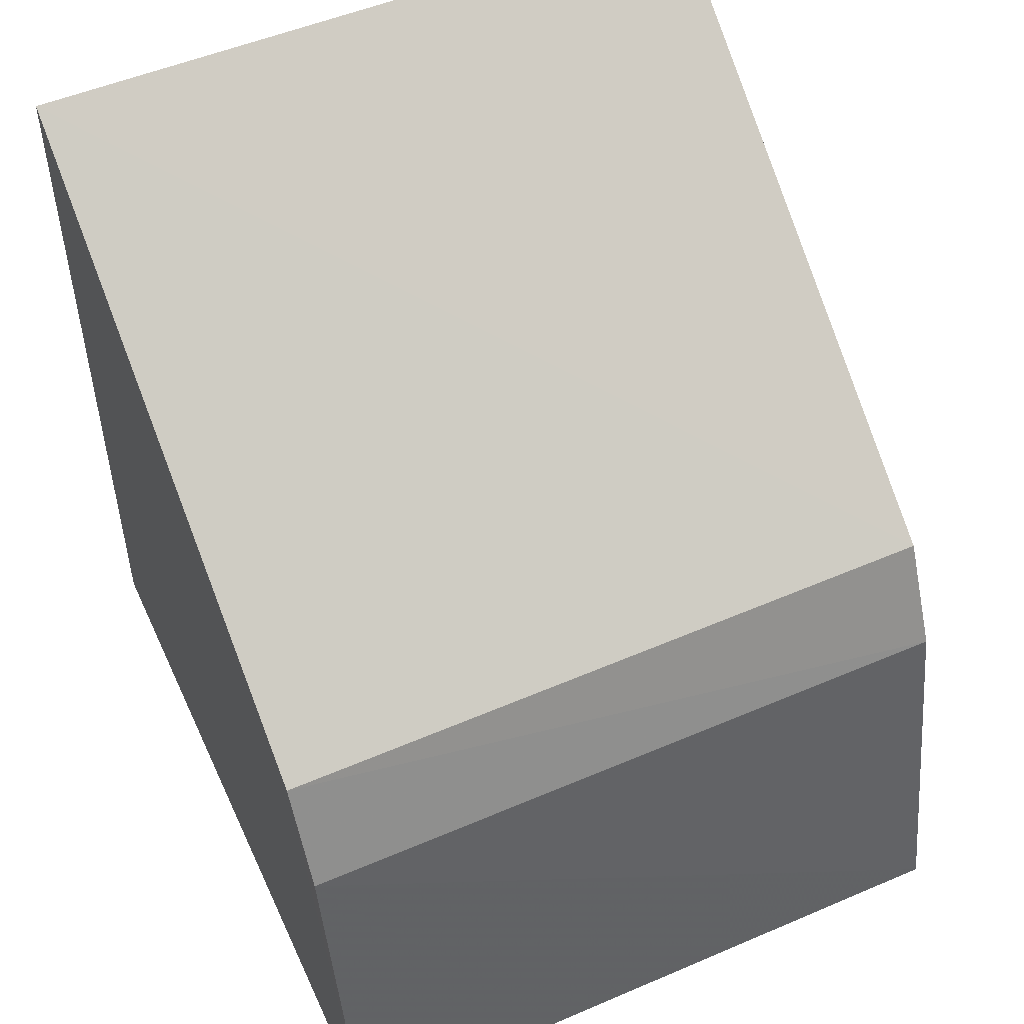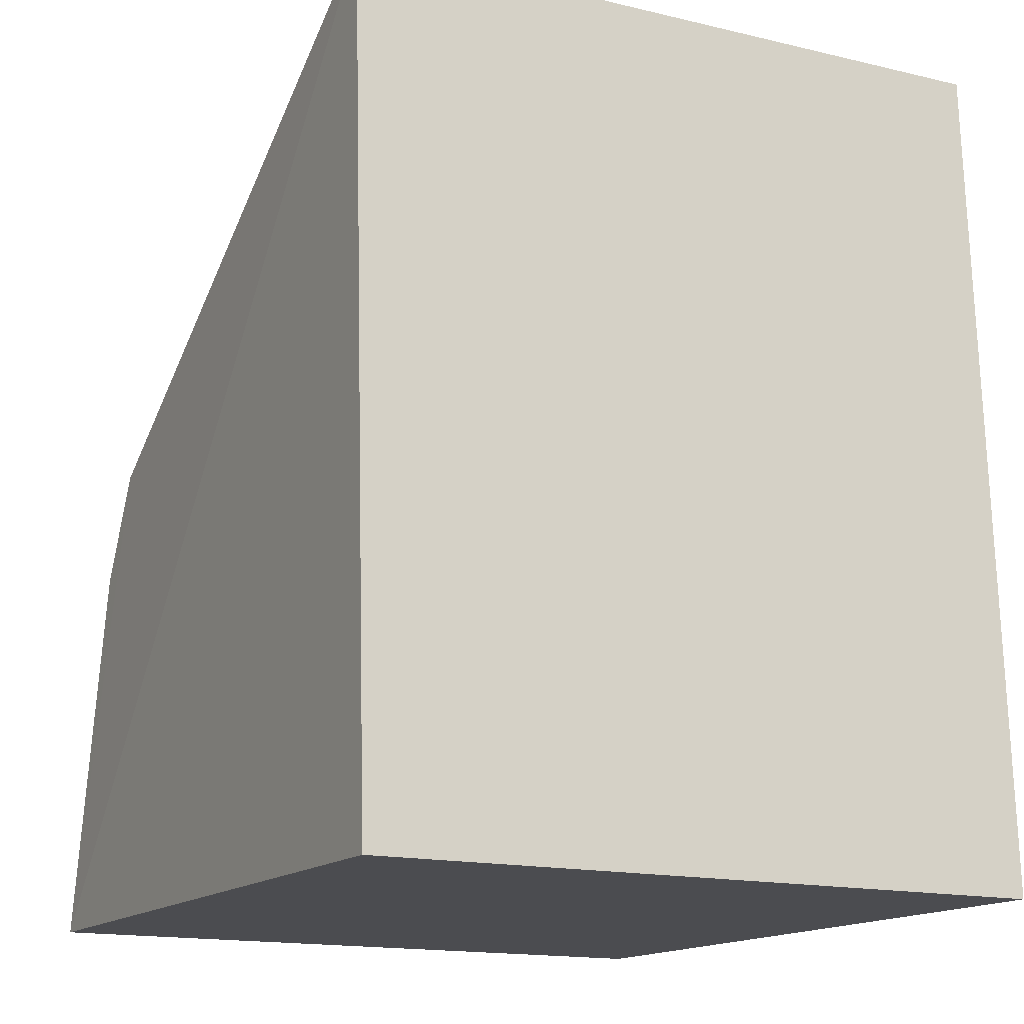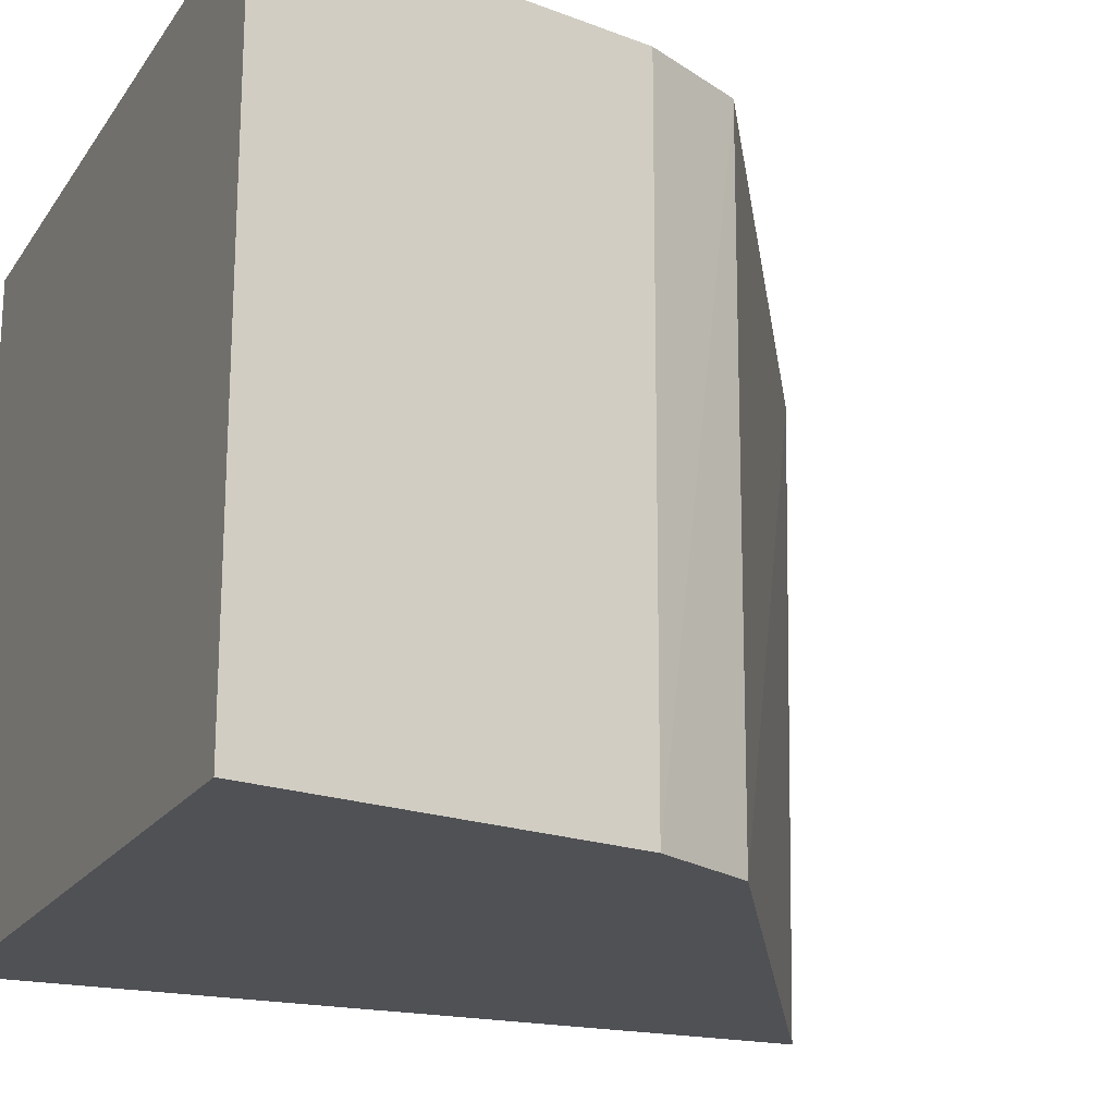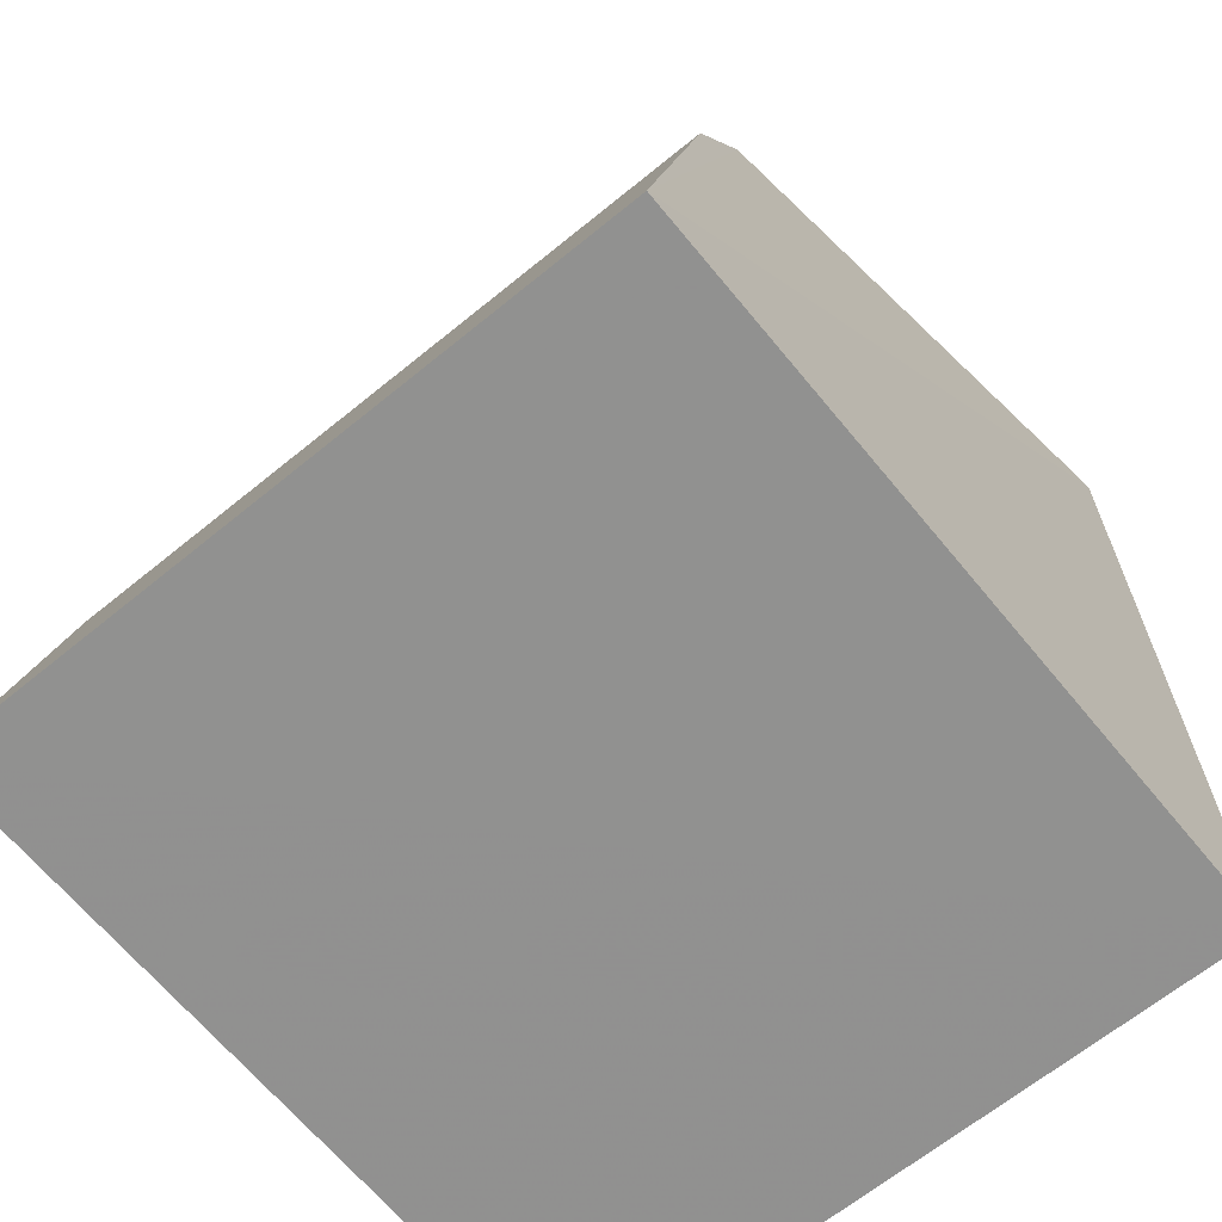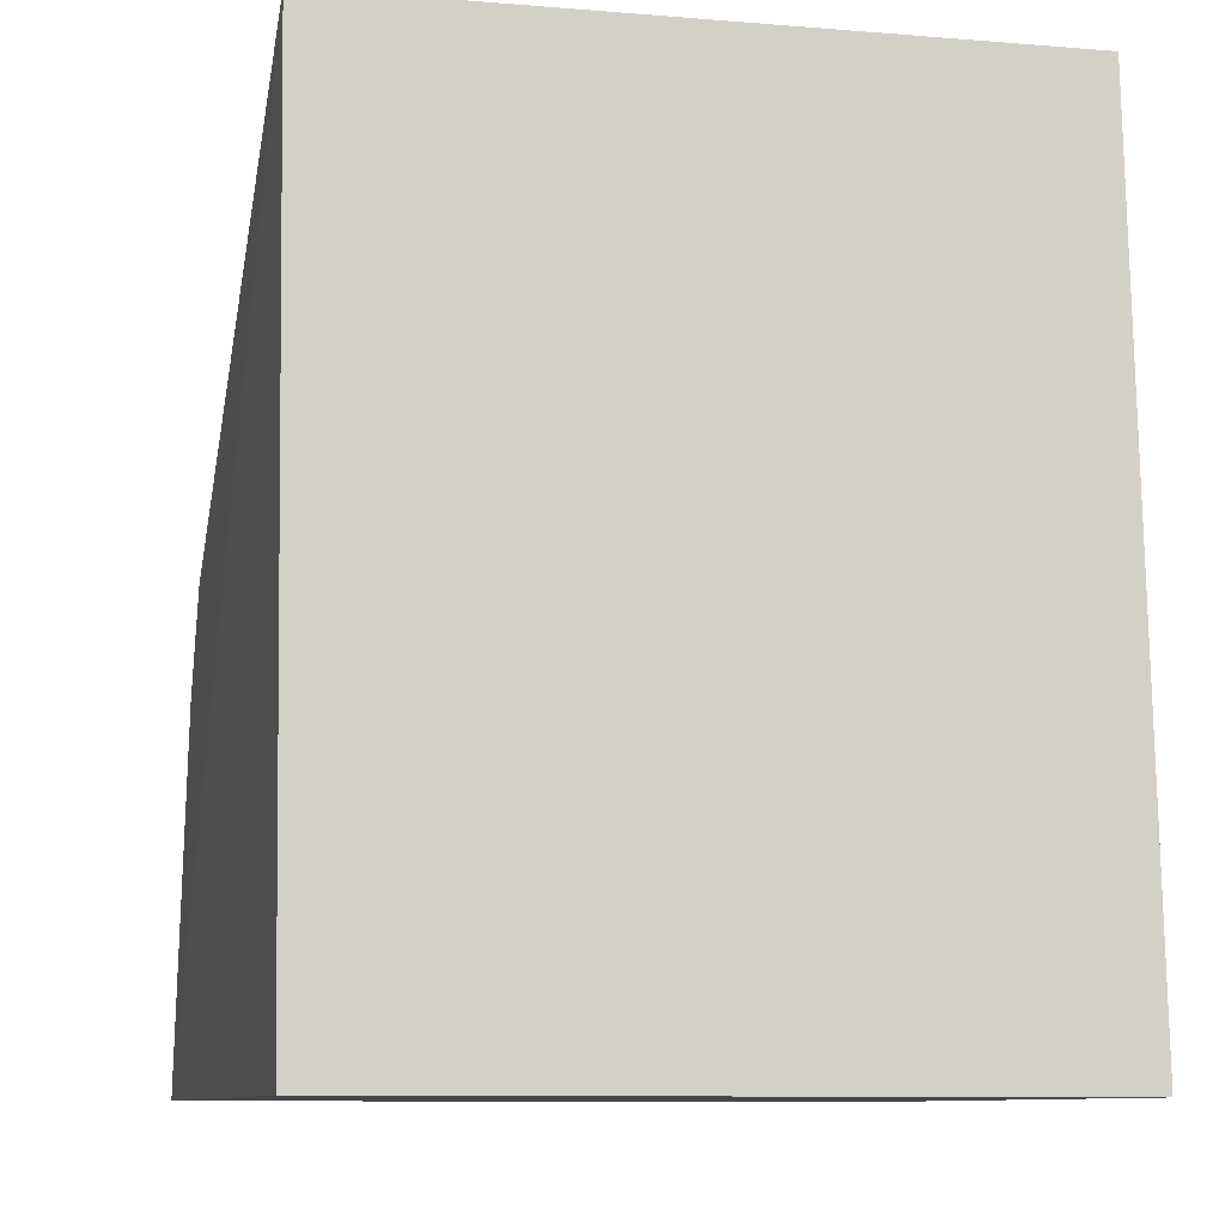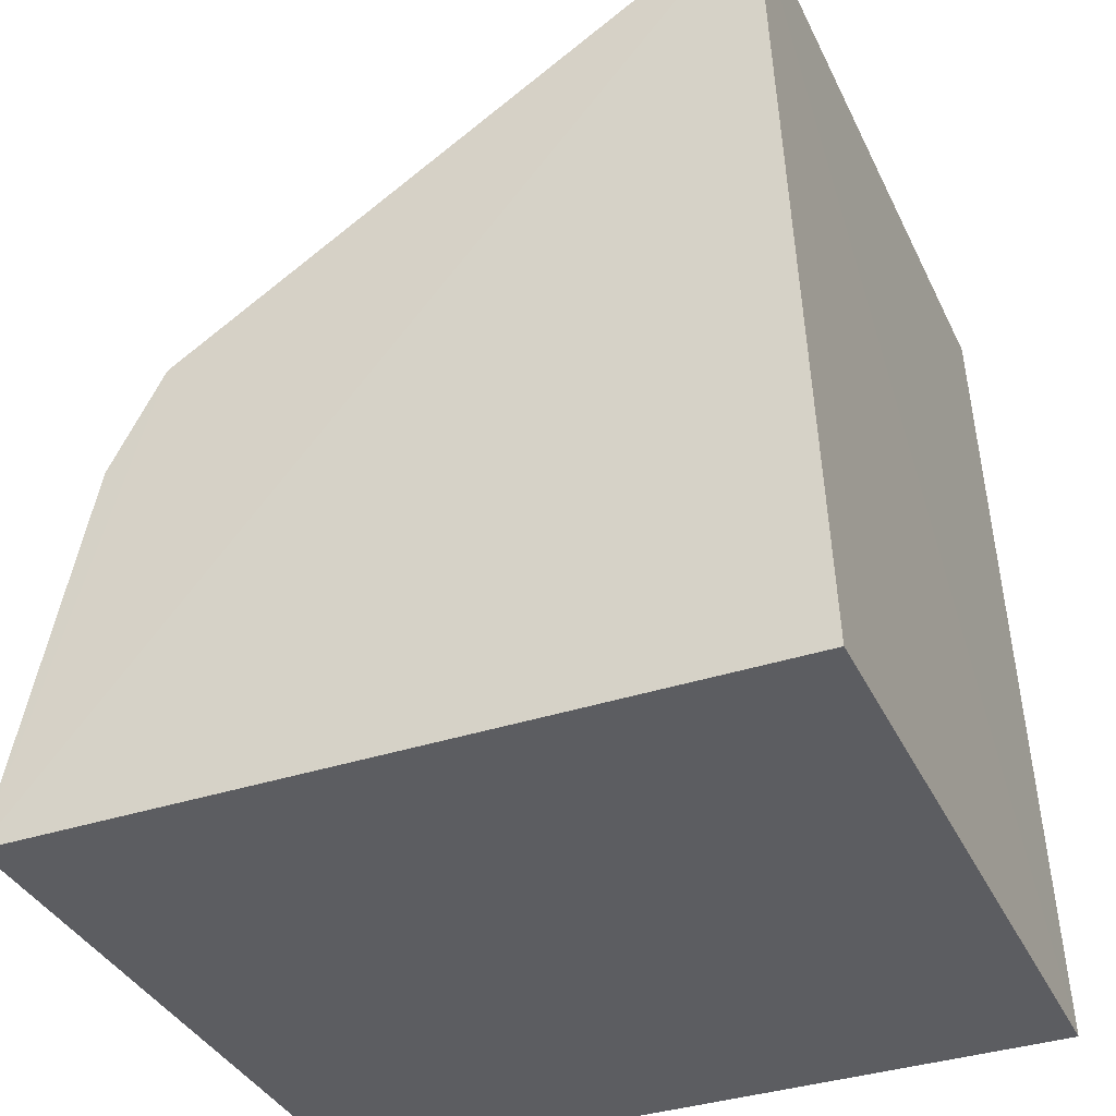
<metadata>
{"format":"obj","ext":"obj","renderer":"f3d","projection":"perspective","resolution":1024,"background":"white","views":[{"elev":54.1,"azim":65.5,"up":"+Y"},{"elev":-15.4,"azim":-118.2,"up":"+Y"},{"elev":-19.4,"azim":65.9,"up":"+Z"},{"elev":-65.7,"azim":129.4,"up":"+Y"},{"elev":-10.0,"azim":-104.1,"up":"+Y"},{"elev":-36.8,"azim":-156.7,"up":"+Y"}]}
</metadata>
<code>
v 0.1441 -0.008802 -0.2349
v 0.1441 -0.008787 -0.356
v 0.1213 0.07577 -0.2349
v 0.01707 0.141 -0.2355
v 0.01174 -0.009152 -0.3561
v 0.121 0.07543 -0.3559
v 0.01174 -0.009152 -0.2348
v 0.1306 0.05761 -0.2349
v 0.01676 0.1388 -0.3574
v 0.1306 0.05733 -0.3558
f 5 2 1
f 6 4 3
f 7 1 3
f 7 3 4
f 7 5 1
f 8 1 2
f 8 3 1
f 9 4 6
f 9 7 4
f 9 5 7
f 9 6 2
f 9 2 5
f 10 6 3
f 10 3 8
f 10 8 2
f 10 2 6

</code>
